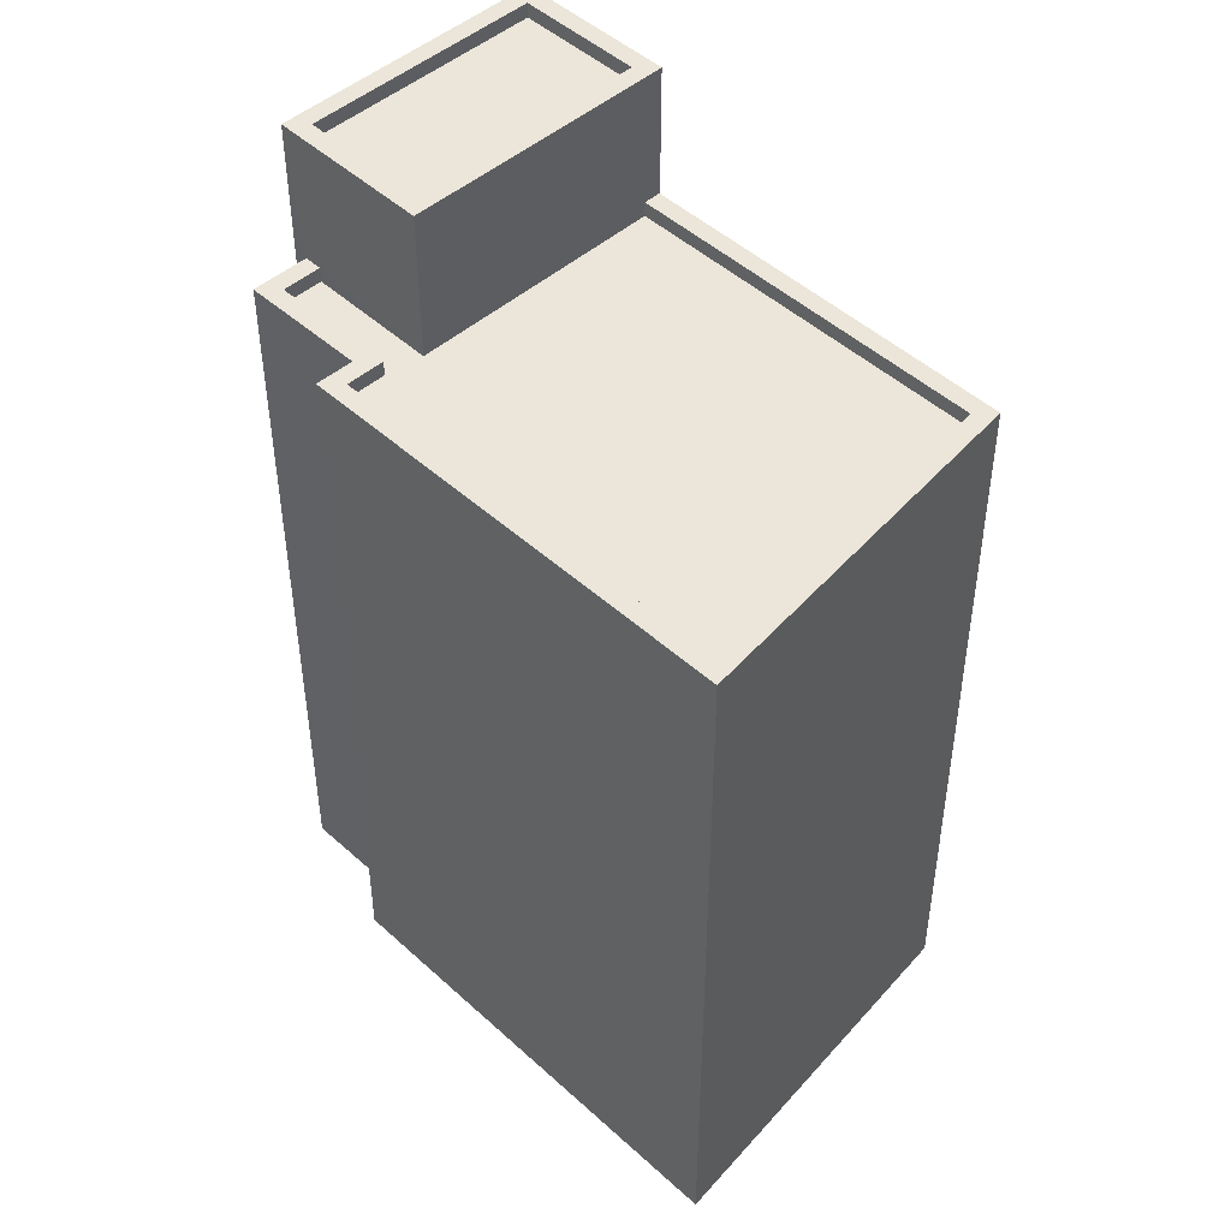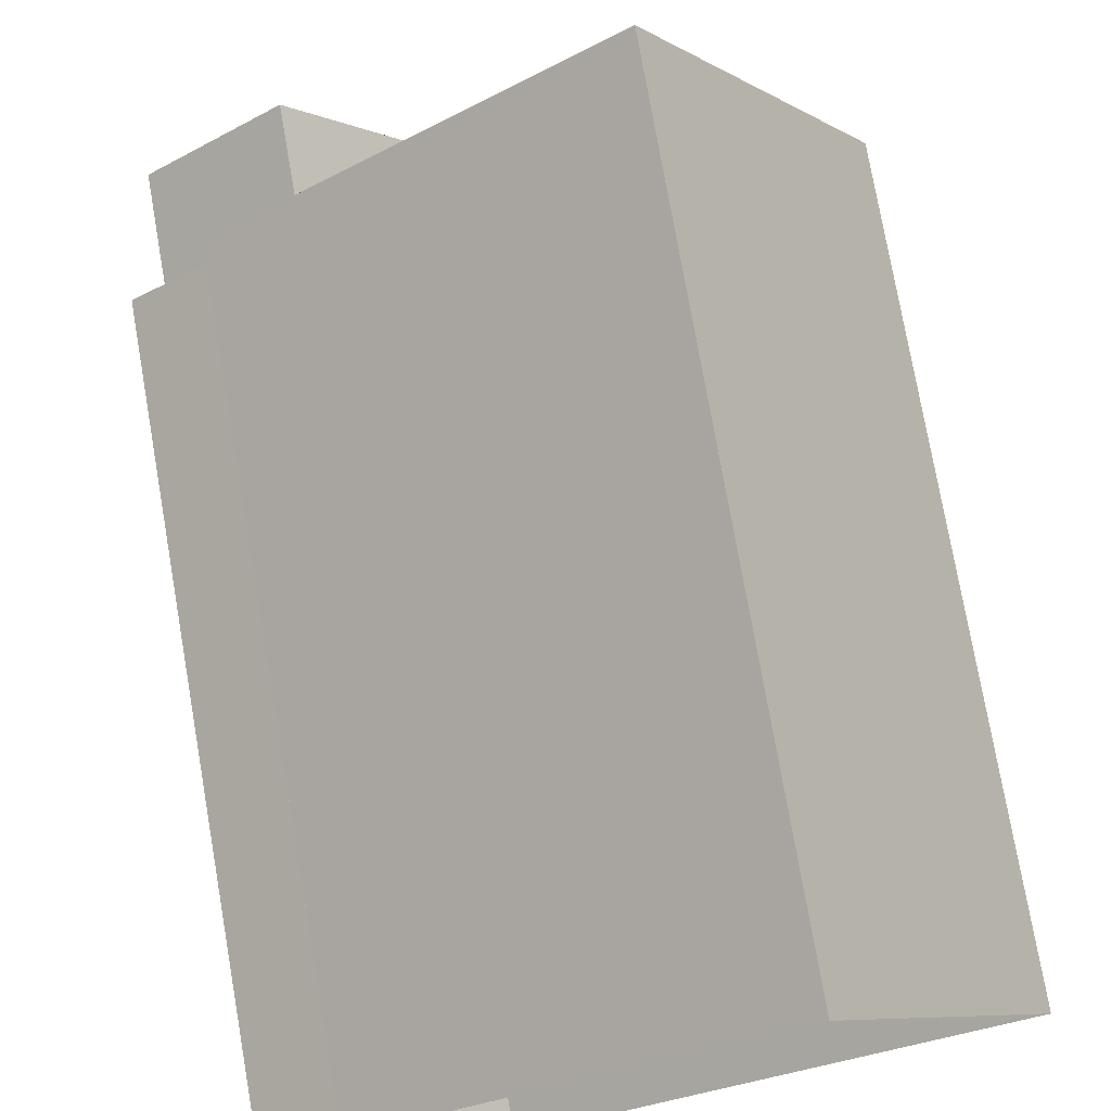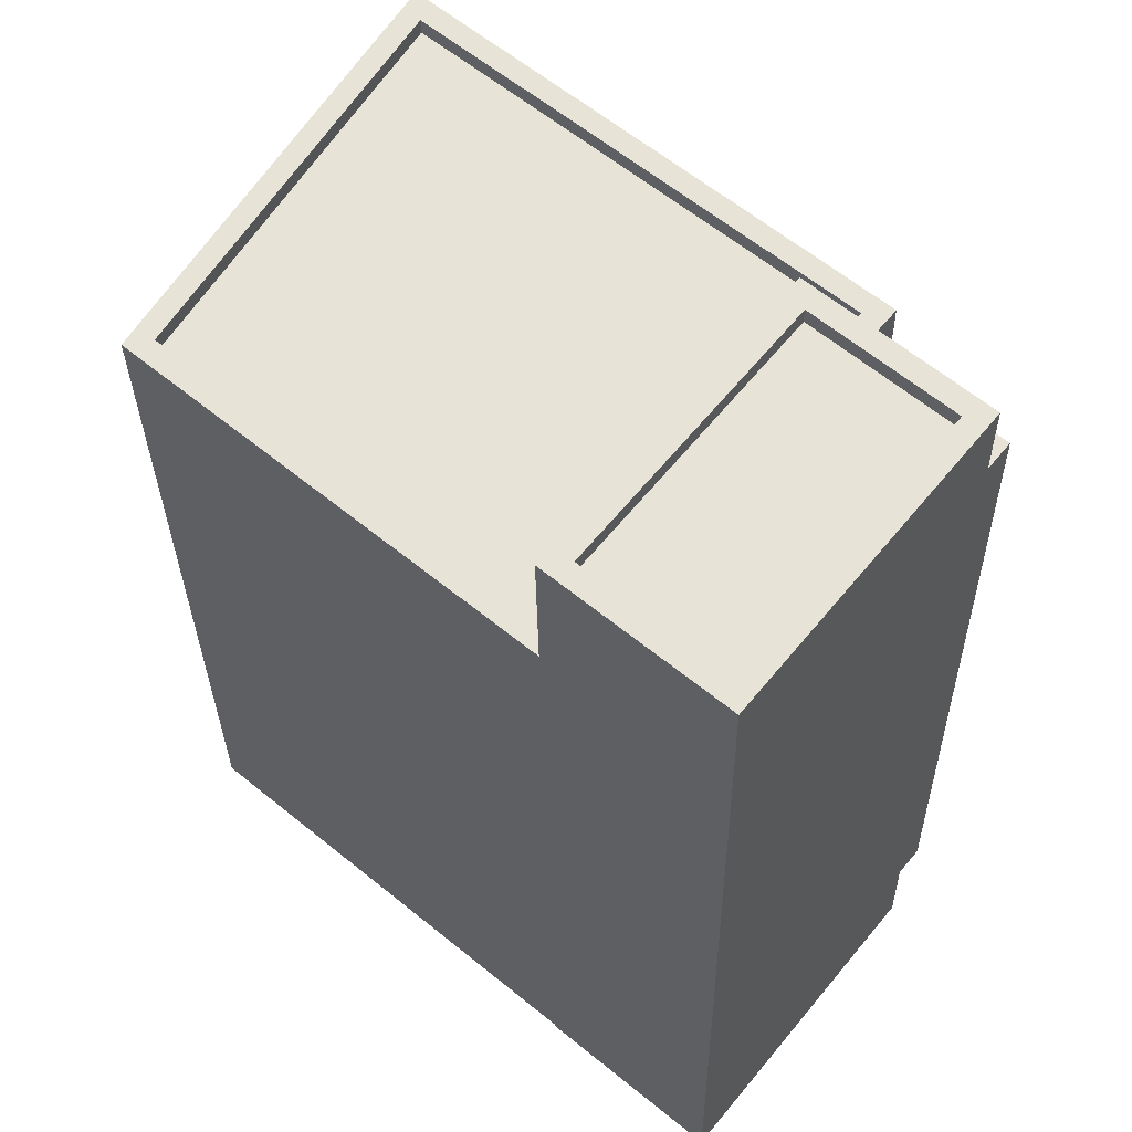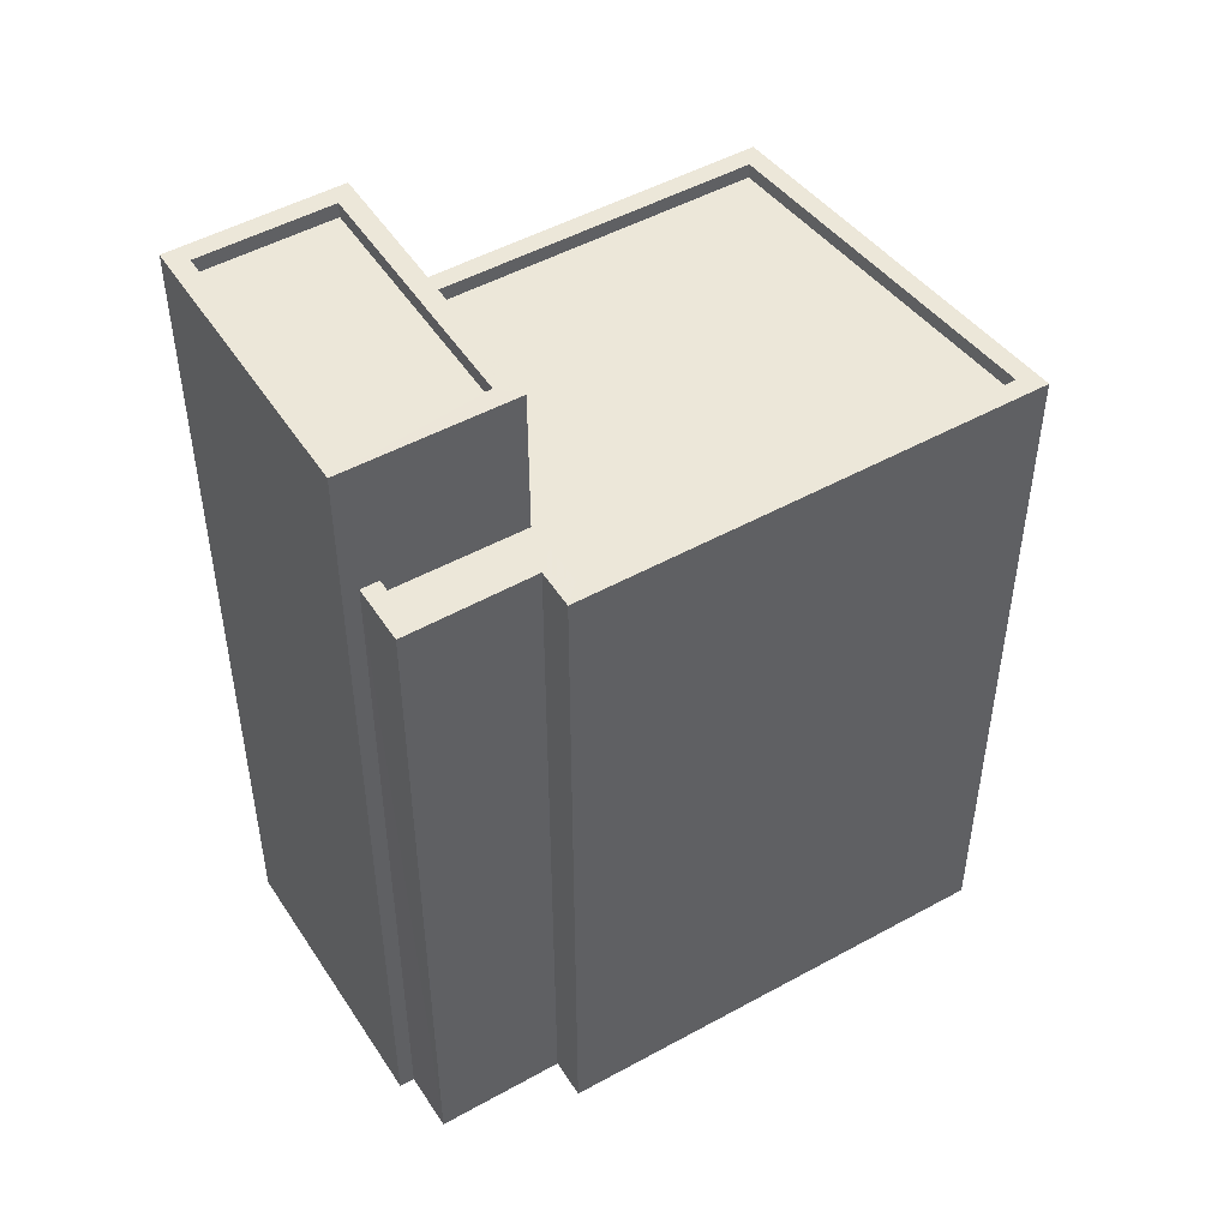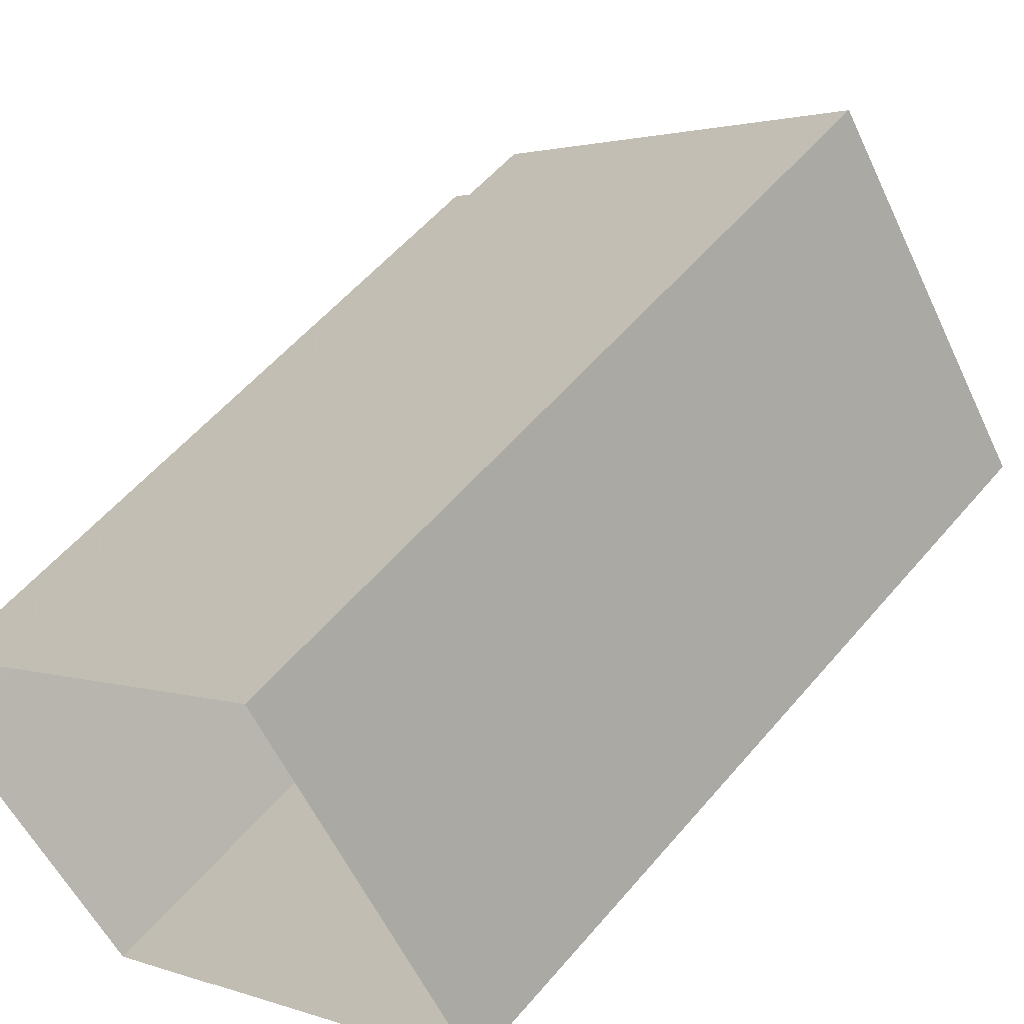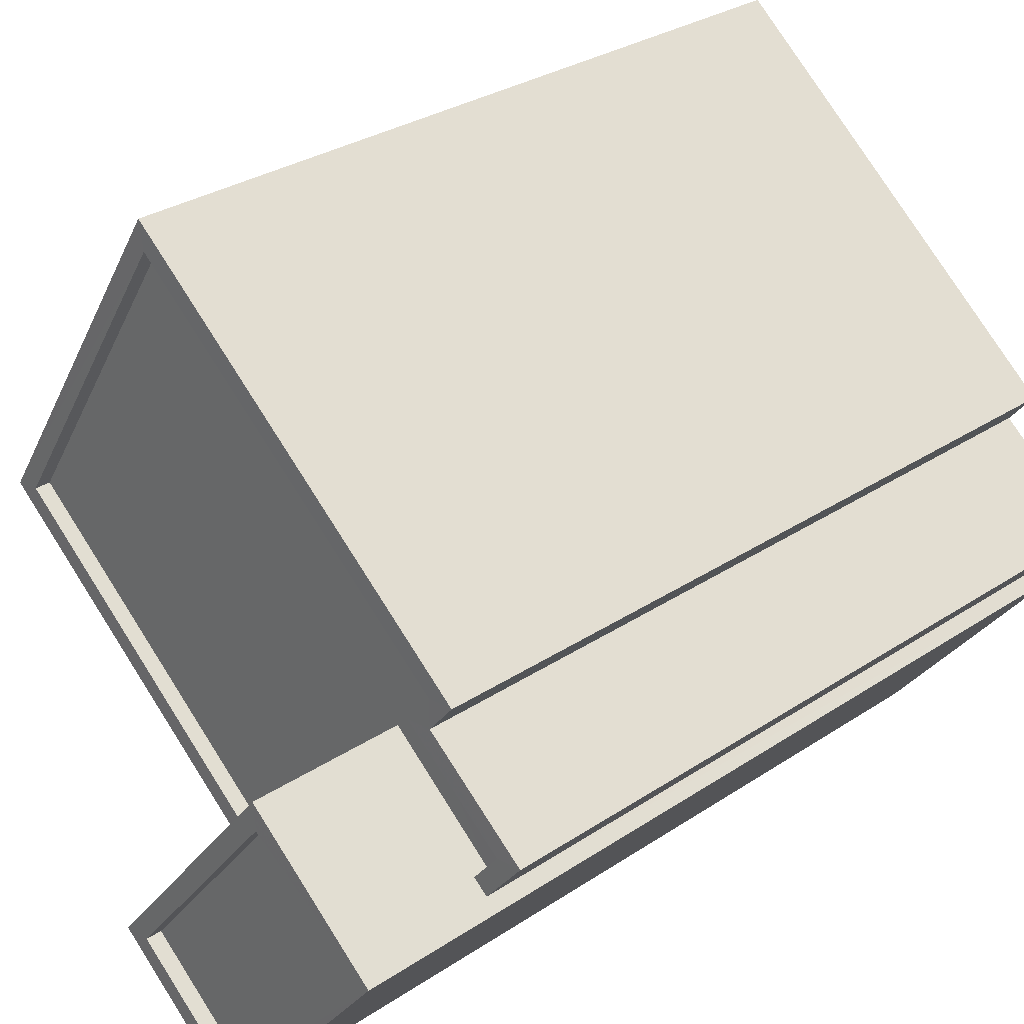
<metadata>
{"format":"obj","ext":"obj","renderer":"f3d","projection":"perspective","resolution":1024,"background":"white","views":[{"elev":47.2,"azim":-173.9,"up":"+Z"},{"elev":75.9,"azim":170.1,"up":"+Y"},{"elev":-28.2,"azim":0.7,"up":"+Y"},{"elev":50.0,"azim":109.1,"up":"+Z"},{"elev":54.5,"azim":-140.9,"up":"+Y"},{"elev":29.6,"azim":45.6,"up":"+Y"}]}
</metadata>
<code>
v -5659 -3.638e+04 3.073
v -5659 -3.638e+04 3.073
v -5662 -3.639e+04 3.072
v -5664 -3.639e+04 3.073
v -5664 -3.639e+04 3.073
v -5660 -3.638e+04 3.074
v -5658 -3.638e+04 3.073
v -5665 -3.638e+04 3.076
v -5659 -3.638e+04 3.074
v -5669 -3.638e+04 3.075
v -5659 -3.638e+04 15.01
v -5659 -3.638e+04 15.01
v -5660 -3.638e+04 15.01
v -5661 -3.638e+04 15.01
v -5664 -3.639e+04 15.01
v -5668 -3.638e+04 15.01
v -5660 -3.638e+04 15.01
v -5665 -3.638e+04 15.02
v -5659 -3.638e+04 15.26
v -5660 -3.638e+04 15.26
v -5660 -3.638e+04 15.26
v -5659 -3.638e+04 15.26
v -5658 -3.638e+04 15.26
v -5659 -3.638e+04 15.26
v -5665 -3.638e+04 15.27
v -5665 -3.638e+04 15.27
v -5669 -3.638e+04 15.26
v -5664 -3.639e+04 15.26
v -5668 -3.638e+04 15.26
v -5664 -3.639e+04 15.26
v -5659 -3.638e+04 15.26
v -5660 -3.638e+04 15.26
v -5662 -3.639e+04 17.48
v -5662 -3.639e+04 17.48
v -5659 -3.638e+04 17.48
v -5659 -3.638e+04 17.48
v -5663 -3.639e+04 17.23
v -5662 -3.639e+04 17.23
v -5659 -3.638e+04 17.23
v -5661 -3.638e+04 17.23
v -5664 -3.639e+04 17.48
v -5661 -3.638e+04 17.48
v -5661 -3.638e+04 17.48
v -5663 -3.639e+04 17.48
f 1 2 3
f 3 4 5
f 6 7 1
f 8 9 6
f 8 6 10
f 6 5 10
f 1 3 5
f 6 1 5
f 11 12 13
f 11 13 14
f 15 14 16
f 13 17 18
f 14 18 16
f 14 13 18
f 19 20 21
f 22 23 21
f 24 23 22
f 19 25 26
f 26 25 27
f 28 29 30
f 30 29 27
f 24 22 31
f 22 21 32
f 29 26 27
f 20 19 26
f 21 20 32
f 33 34 35
f 36 33 35
f 37 38 39
f 40 37 39
f 33 41 34
f 35 42 43
f 36 35 43
f 43 42 41
f 44 41 33
f 43 41 44
f 31 22 12
f 11 31 12
f 28 16 29
f 28 15 16
f 29 16 18
f 26 29 18
f 20 18 17
f 20 26 18
f 32 17 13
f 32 20 17
f 22 13 12
f 22 32 13
f 30 27 10
f 5 30 10
f 27 8 10
f 27 25 8
f 19 9 8
f 25 19 8
f 21 6 9
f 19 21 9
f 23 7 6
f 21 23 6
f 24 7 23
f 24 1 7
f 28 42 14
f 42 28 41
f 41 30 4
f 14 15 28
f 4 30 5
f 28 30 41
f 34 3 2
f 35 34 2
f 34 41 4
f 3 34 4
f 11 14 31
f 1 24 2
f 14 42 31
f 2 24 35
f 31 42 35
f 24 31 35
f 36 40 39
f 36 43 40
f 33 39 38
f 33 36 39
f 33 38 37
f 44 33 37
f 44 37 40
f 43 44 40

</code>
